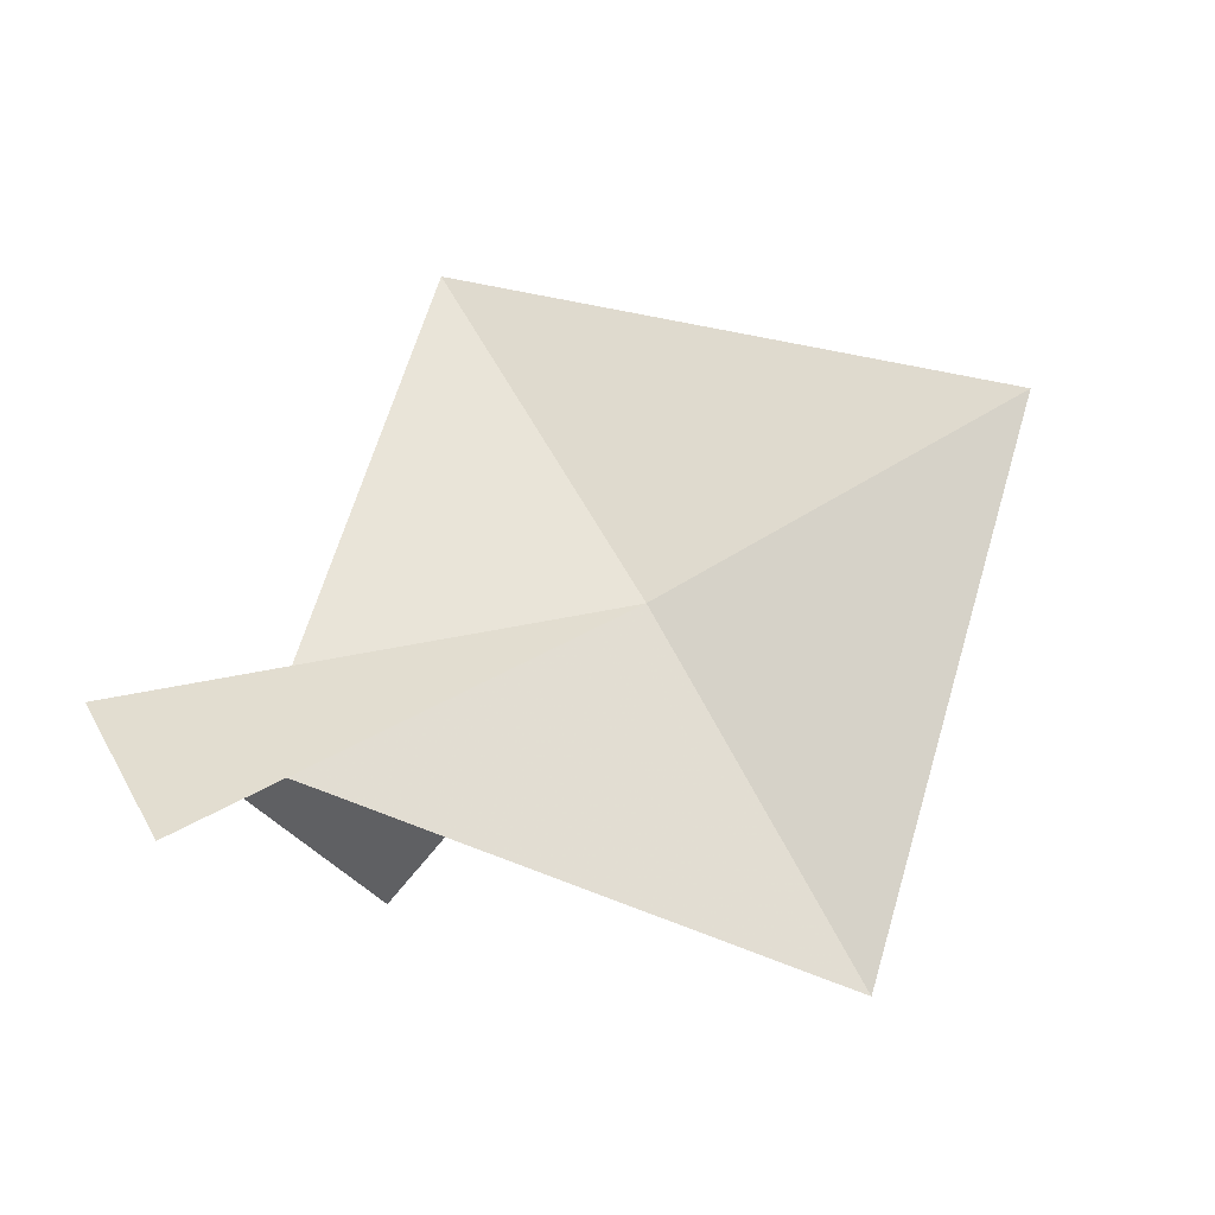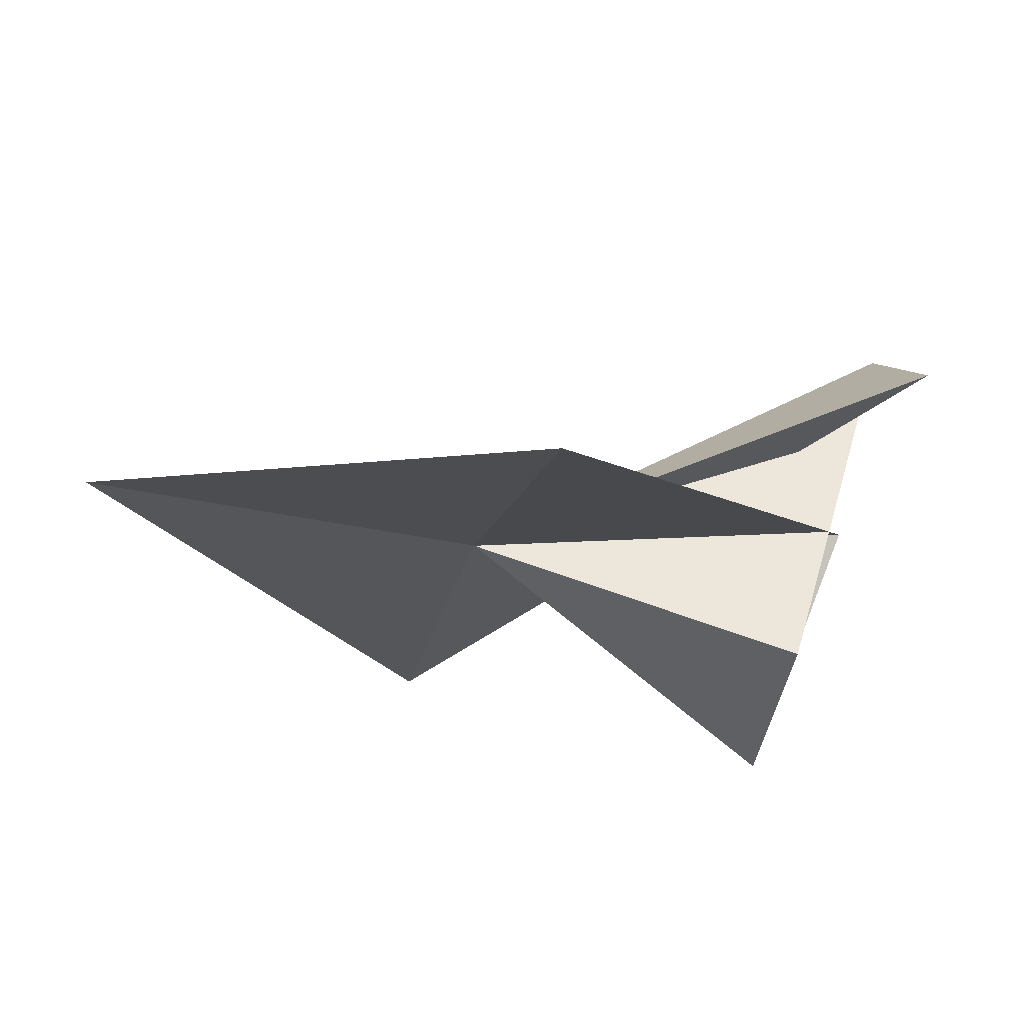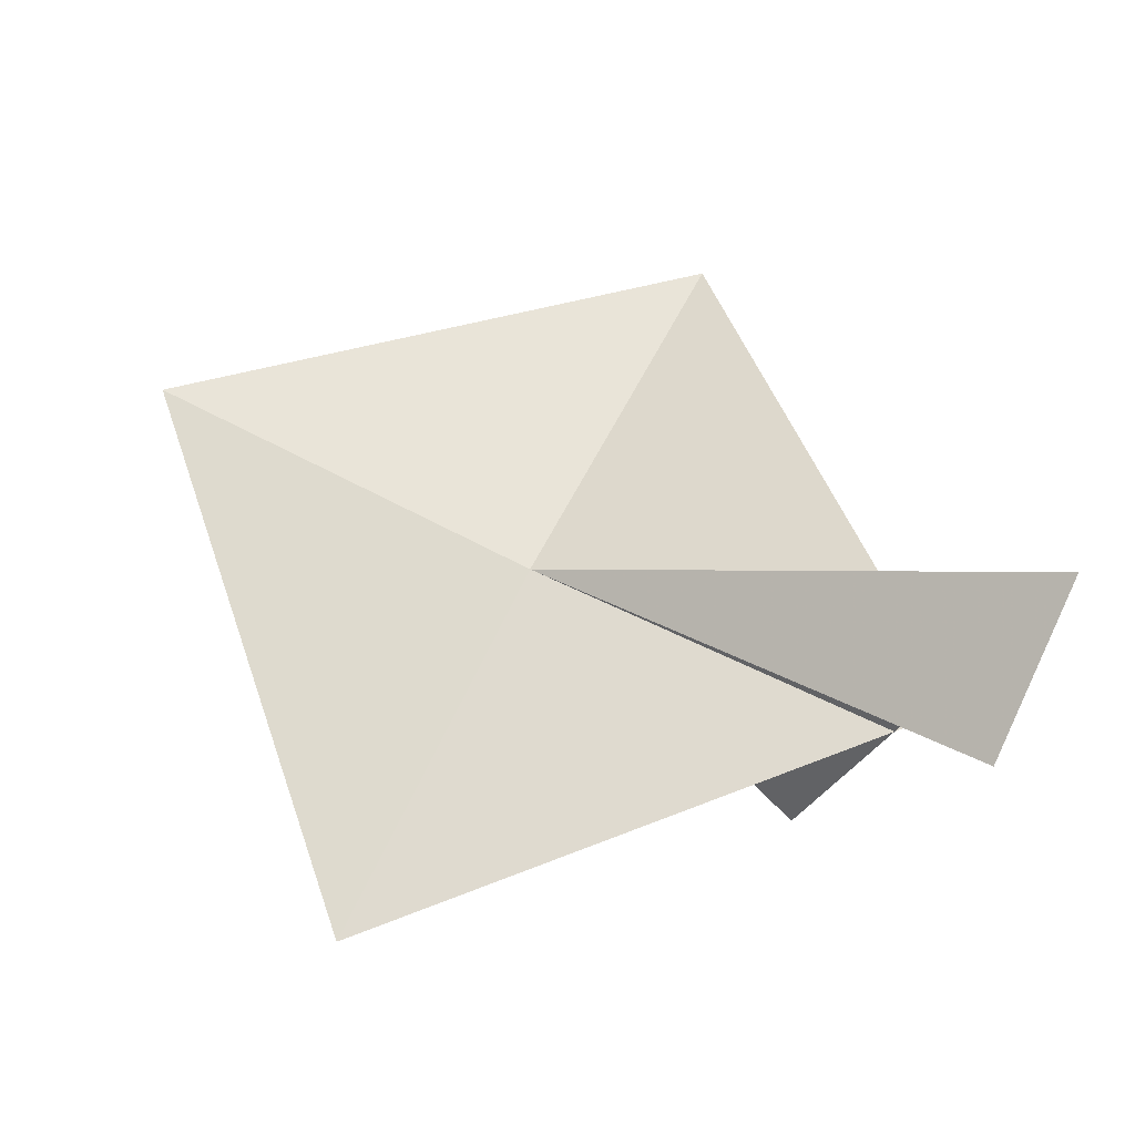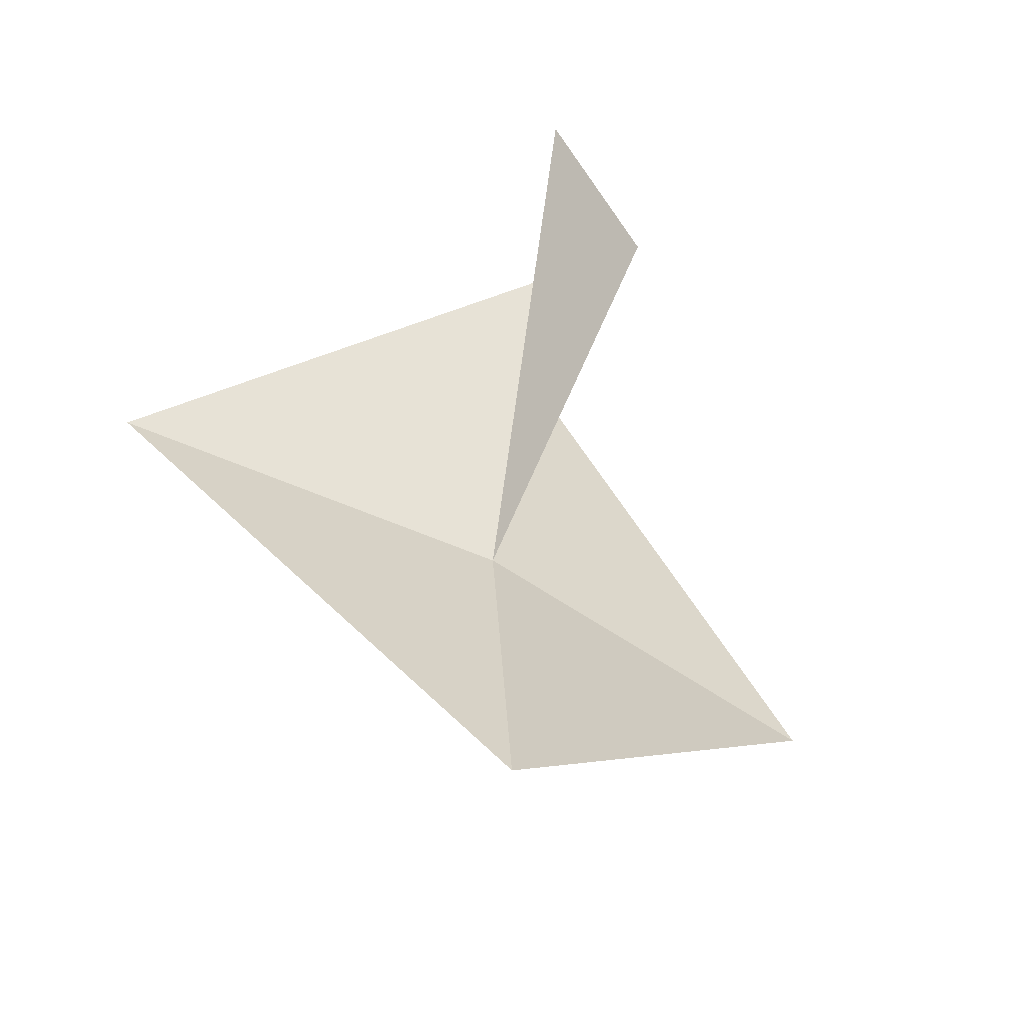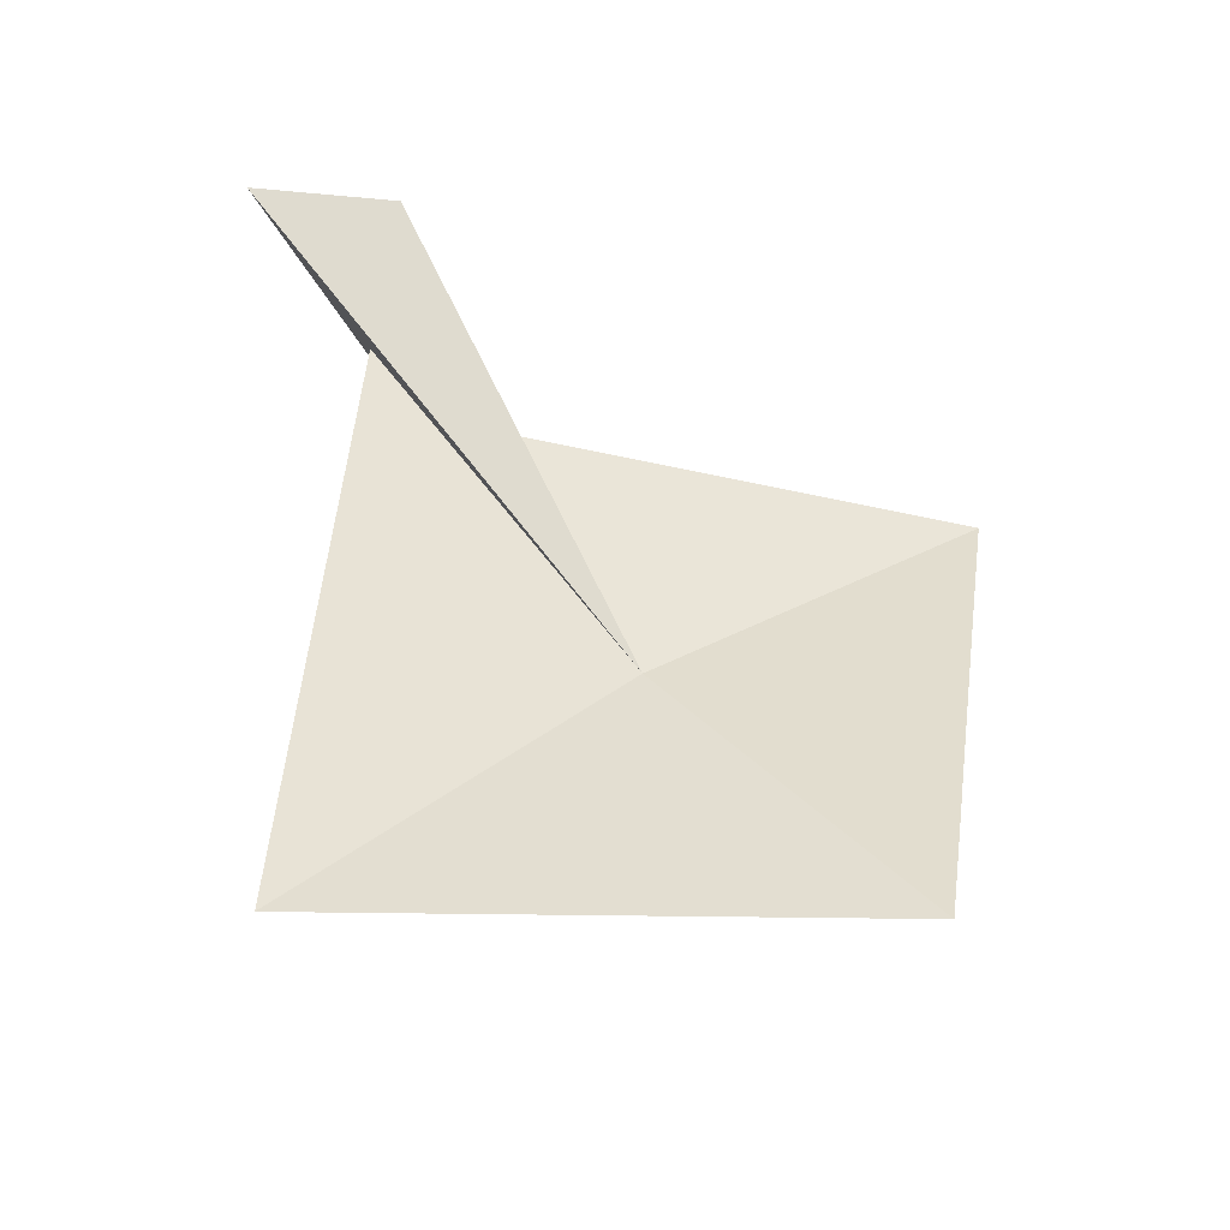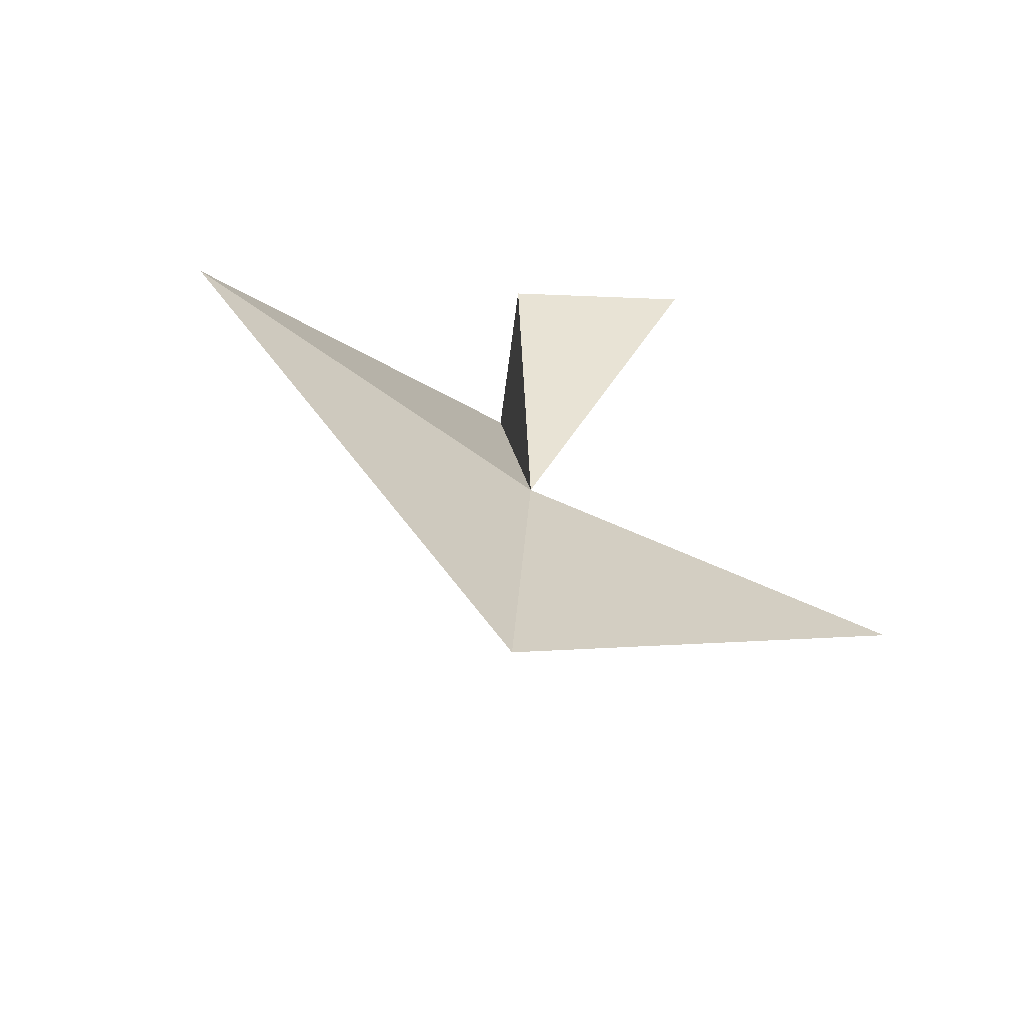
<metadata>
{"format":"obj","ext":"obj","renderer":"f3d","projection":"perspective","resolution":1024,"background":"white","views":[{"elev":69.1,"azim":-119.0,"up":"+Z"},{"elev":-19.2,"azim":78.0,"up":"+Z"},{"elev":64.1,"azim":116.0,"up":"+Z"},{"elev":-58.5,"azim":-29.9,"up":"+Y"},{"elev":42.5,"azim":-37.0,"up":"+Z"},{"elev":-73.9,"azim":151.2,"up":"+Y"}]}
</metadata>
<code>
v	0	0	0
v      -1	0    -0.1
v	0    -1	0.1
v	1	0    -0.1
v	0	1	0.1
v      -0.2     0.8     -0.5
v       0.2     0.8     -0.3
v      -0.2     1.2     0.7
v       0.2     1.2     0.5
f 1 2 3
f 1 3 4
f 1 4 5
f 1 5 6
f 1 6 7
f 1 7 8
f 1 8 9
f 1 9 2

</code>
